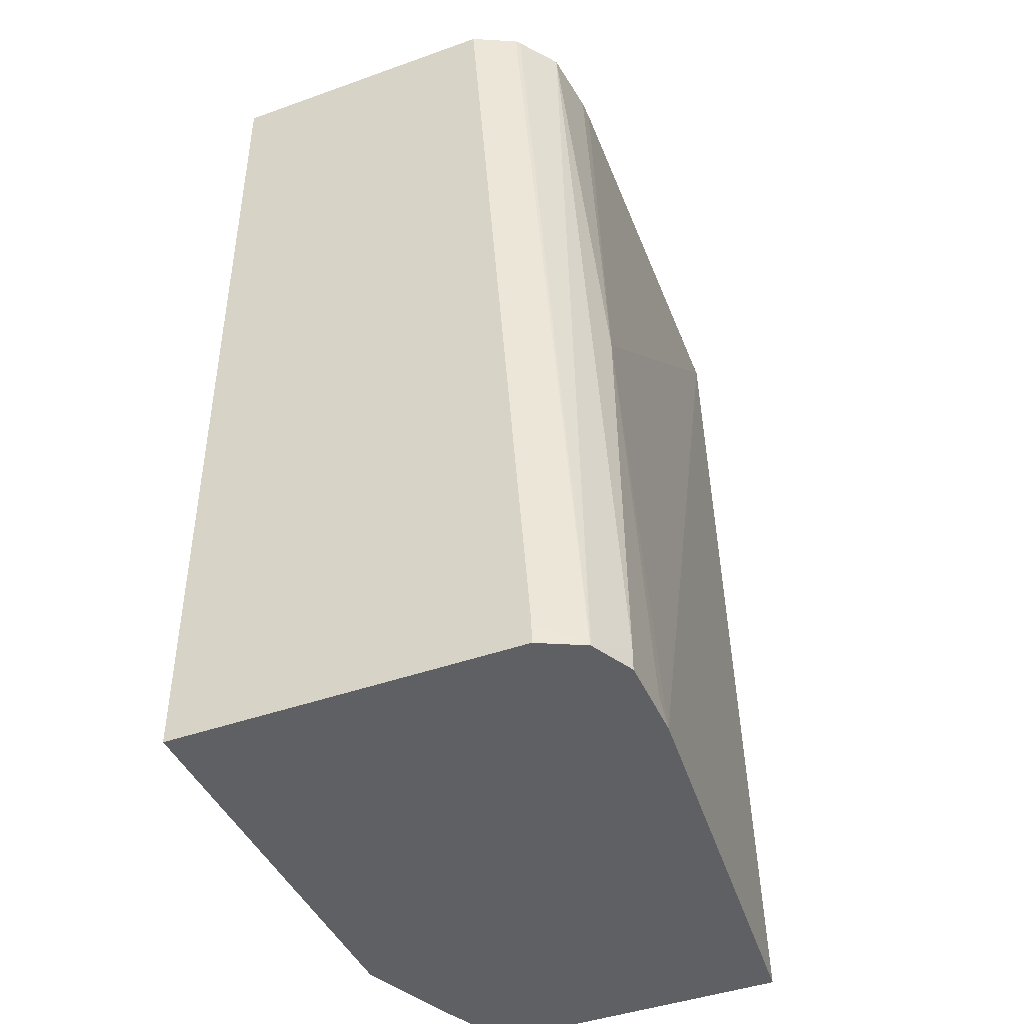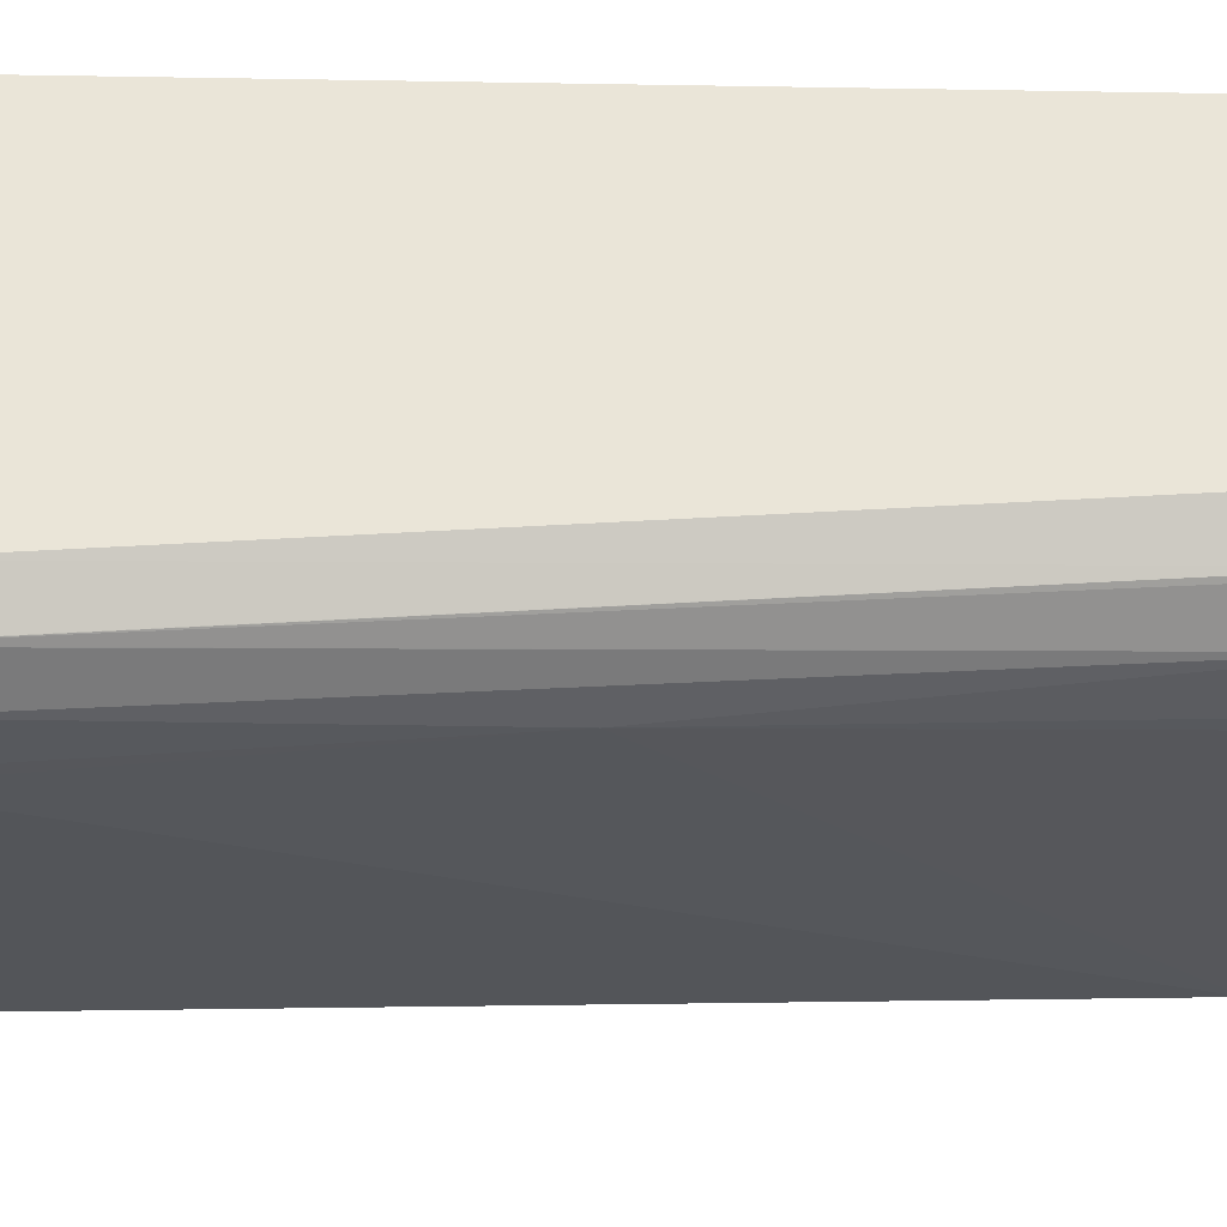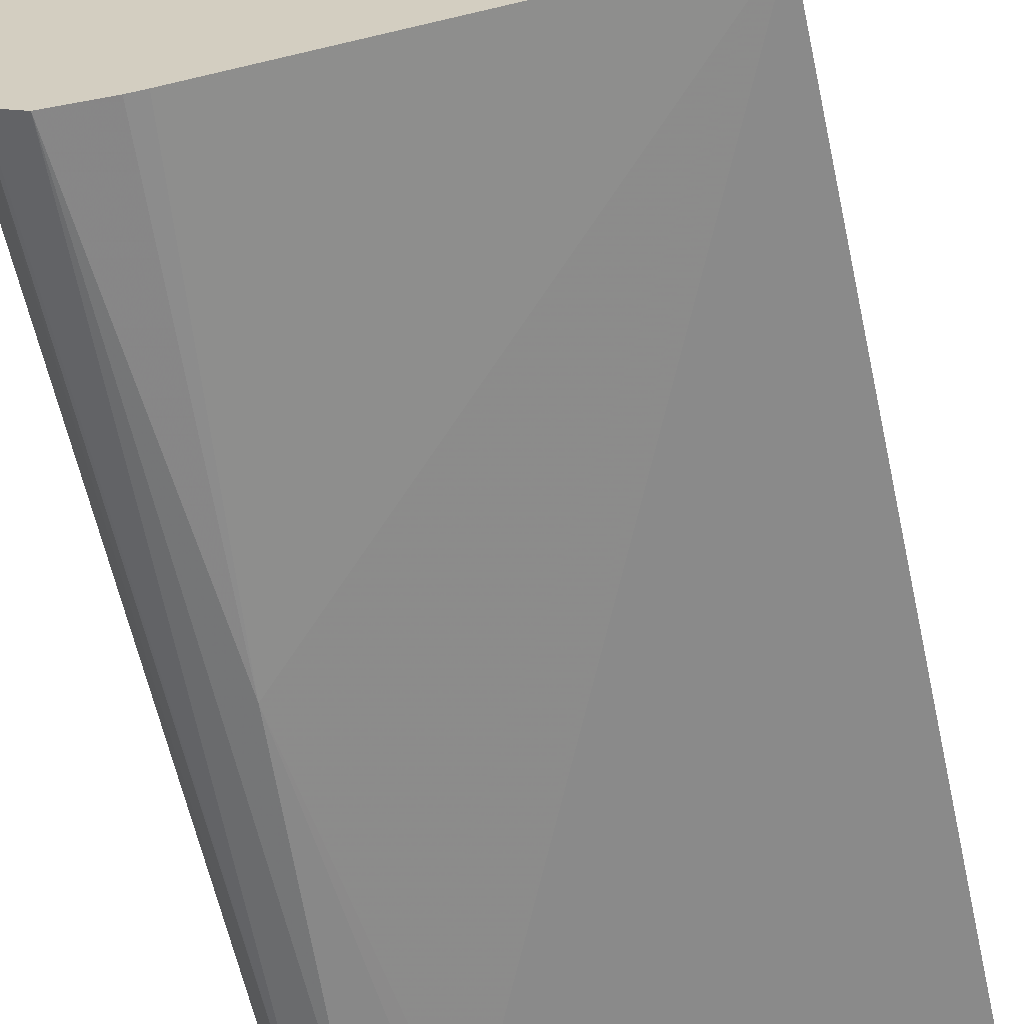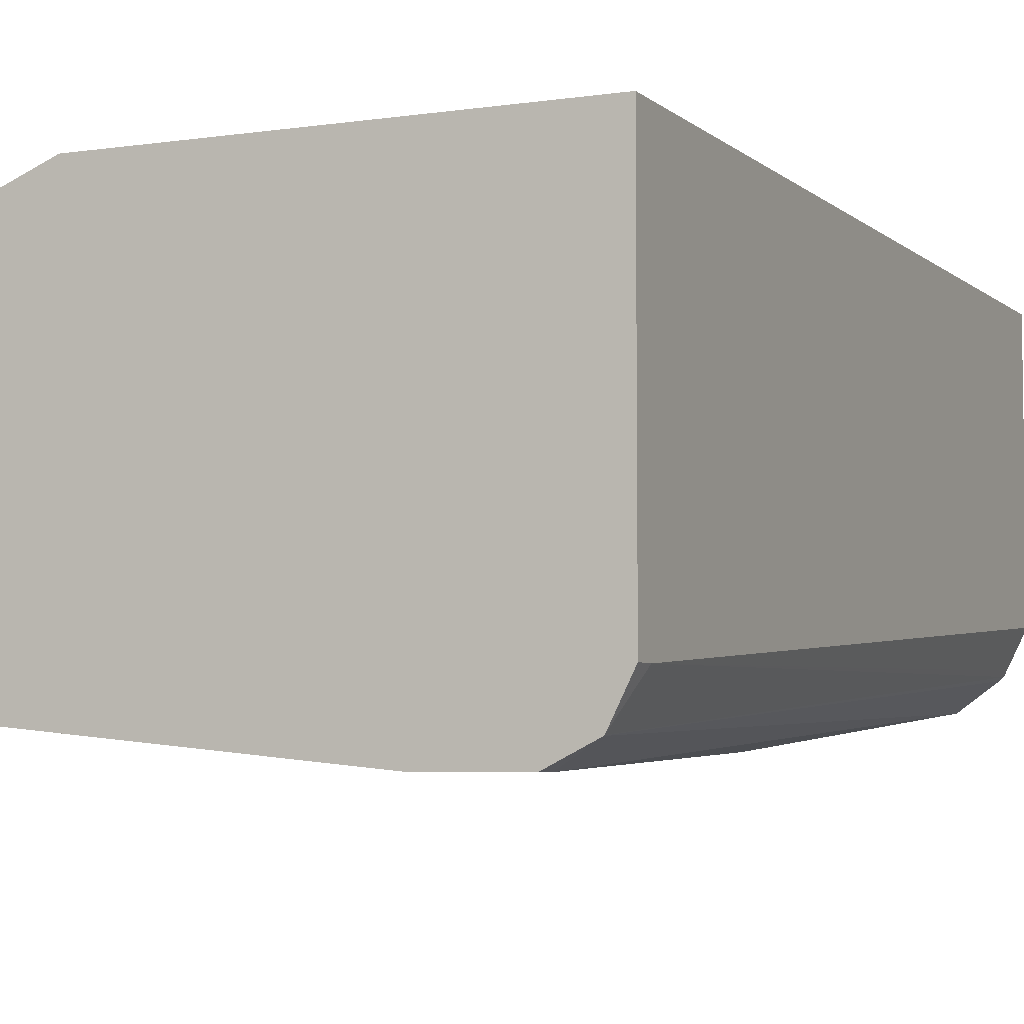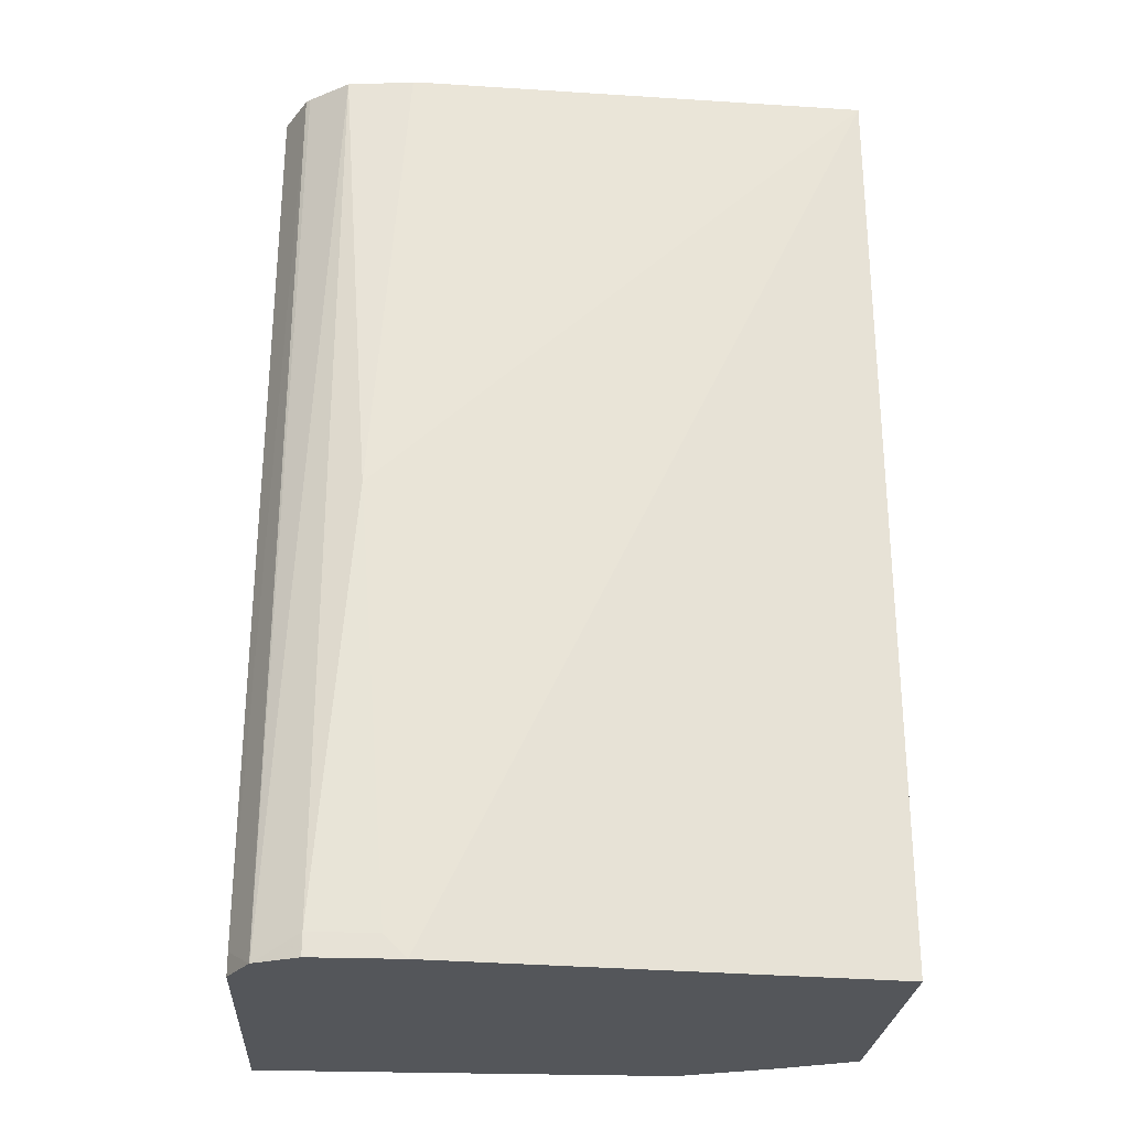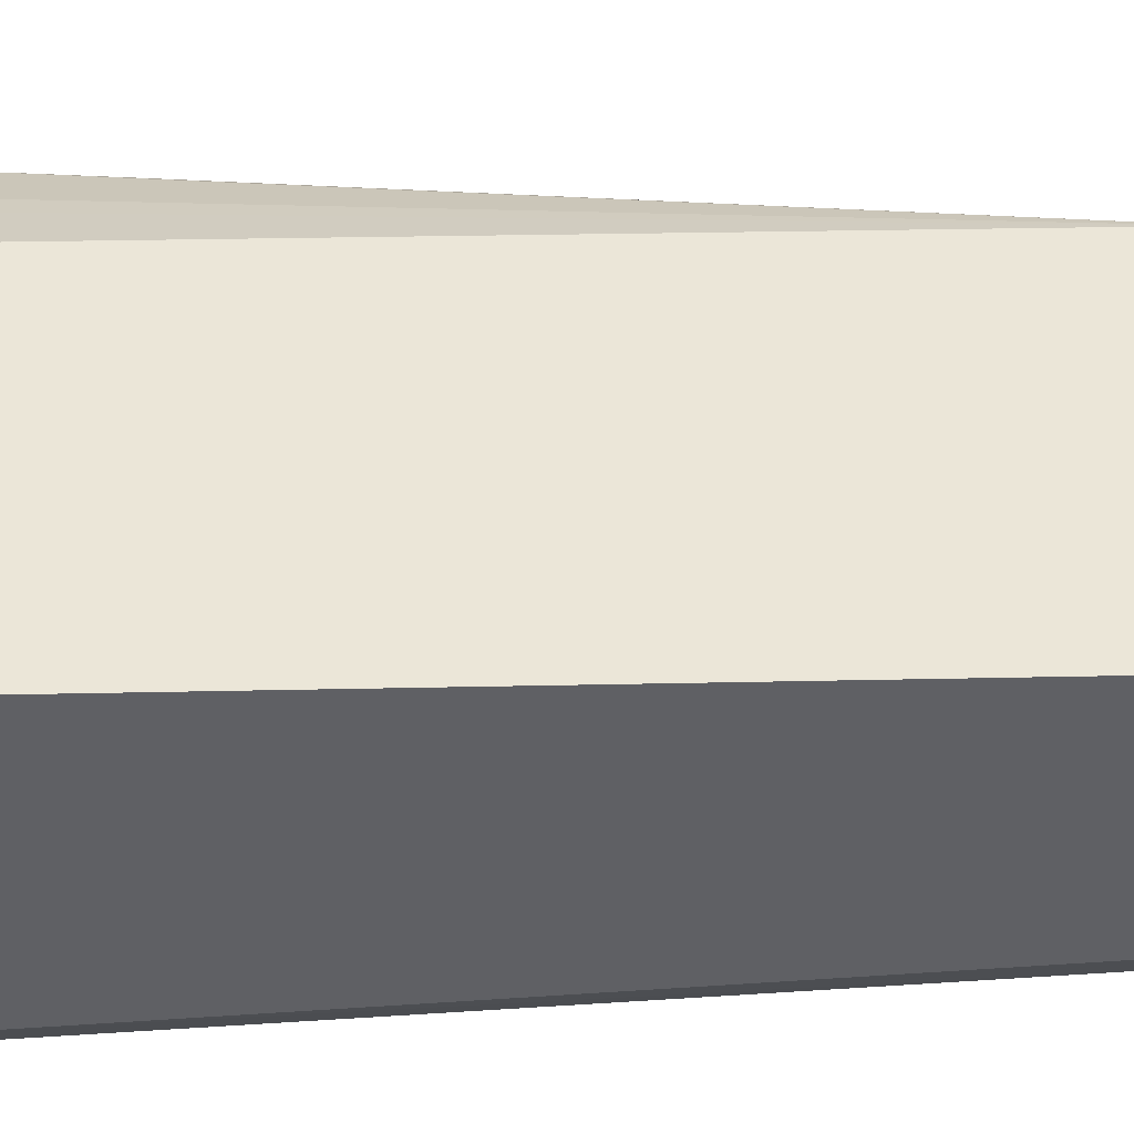
<metadata>
{"format":"obj","ext":"obj","renderer":"f3d","projection":"perspective","resolution":1024,"background":"white","views":[{"elev":-43.6,"azim":-67.2,"up":"+Z"},{"elev":-30.0,"azim":-91.4,"up":"+Y"},{"elev":-60.6,"azim":12.9,"up":"+Y"},{"elev":-5.4,"azim":-155.3,"up":"+Y"},{"elev":-25.3,"azim":-3.6,"up":"+Z"},{"elev":46.5,"azim":-91.3,"up":"+Y"}]}
</metadata>
<code>
v -0.5648 -0.4801 -0.008196
v -0.5566 -0.4965 -0.008196
v -0.5648 -0.3583 -0.008196
v -0.5648 -0.5083 -0.3953
v -0.5554 -0.4989 -0.008196
v -0.3859 -0.3583 -0.008196
v -0.5648 -0.3583 -0.4047
v -0.5648 -0.5083 -0.4047
v -0.5555 -0.527 -0.4047
v -0.5536 -0.5005 -0.008196
v -0.5554 -0.5271 -0.4047
v -0.311 -0.4236 -0.008196
v -0.3857 -0.3583 -0.008895
v -0.3849 -0.3583 -0.4047
v -0.5366 -0.5128 -0.008196
v -0.5552 -0.5273 -0.4047
v -0.311 -0.5083 -0.008196
v -0.311 -0.3954 -0.3386
v -0.311 -0.3907 -0.4047
v -0.3432 -0.3753 -0.4047
v -0.3565 -0.3698 -0.4047
v -0.3849 -0.3583 -0.3776
v -0.5083 -0.5158 -0.008196
v -0.5366 -0.5366 -0.3953
v -0.5225 -0.5295 -0.2118
v -0.5366 -0.5366 -0.4047
v -0.5001 -0.5158 -0.008196
v -0.499 -0.5366 -0.4047
v -0.311 -0.5176 -0.4047
v -0.5083 -0.5366 -0.3953
f 13 19 20
f 13 18 19
f 12 18 13
f 12 19 18
f 12 29 19
f 7 11 9
f 11 16 15
f 10 11 15
f 7 9 8
f 13 20 21
f 7 16 11
f 12 17 29
f 13 21 22
f 16 26 24
f 15 16 24
f 15 24 25
f 15 25 23
f 17 27 25
f 17 25 28
f 17 28 29
f 23 25 27
f 24 26 28
f 24 28 30
f 24 30 25
f 25 30 28
f 7 26 16
f 14 22 21
f 7 28 26
f 3 13 22
f 7 19 29
f 7 29 28
f 1 2 5
f 1 5 10
f 1 10 15
f 1 15 23
f 1 23 27
f 1 27 17
f 1 17 12
f 1 6 3
f 1 3 7
f 1 7 8
f 1 8 4
f 1 4 2
f 1 12 6
f 3 6 13
f 2 4 5
f 7 21 20
f 7 14 21
f 6 12 13
f 5 9 11
f 5 11 10
f 4 8 9
f 7 20 19
f 3 14 7
f 3 22 14
f 4 9 5

</code>
